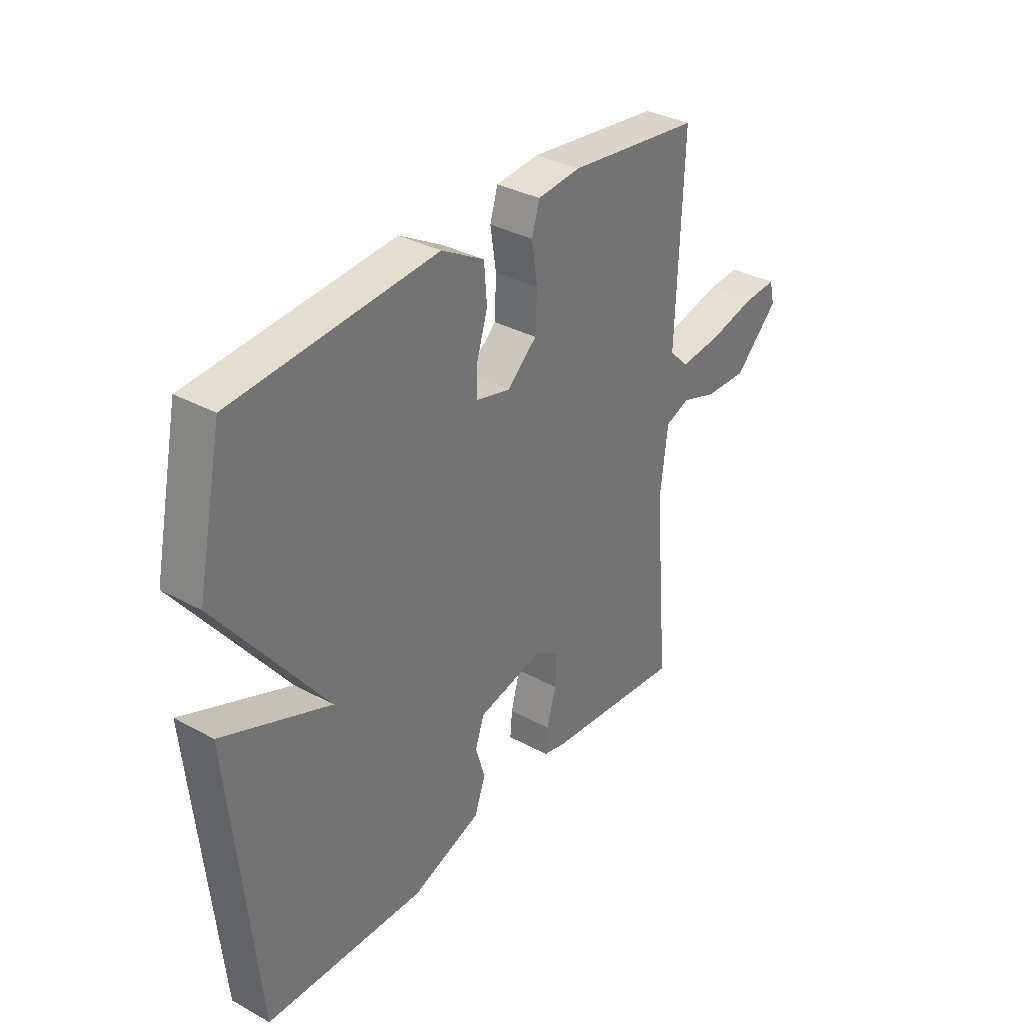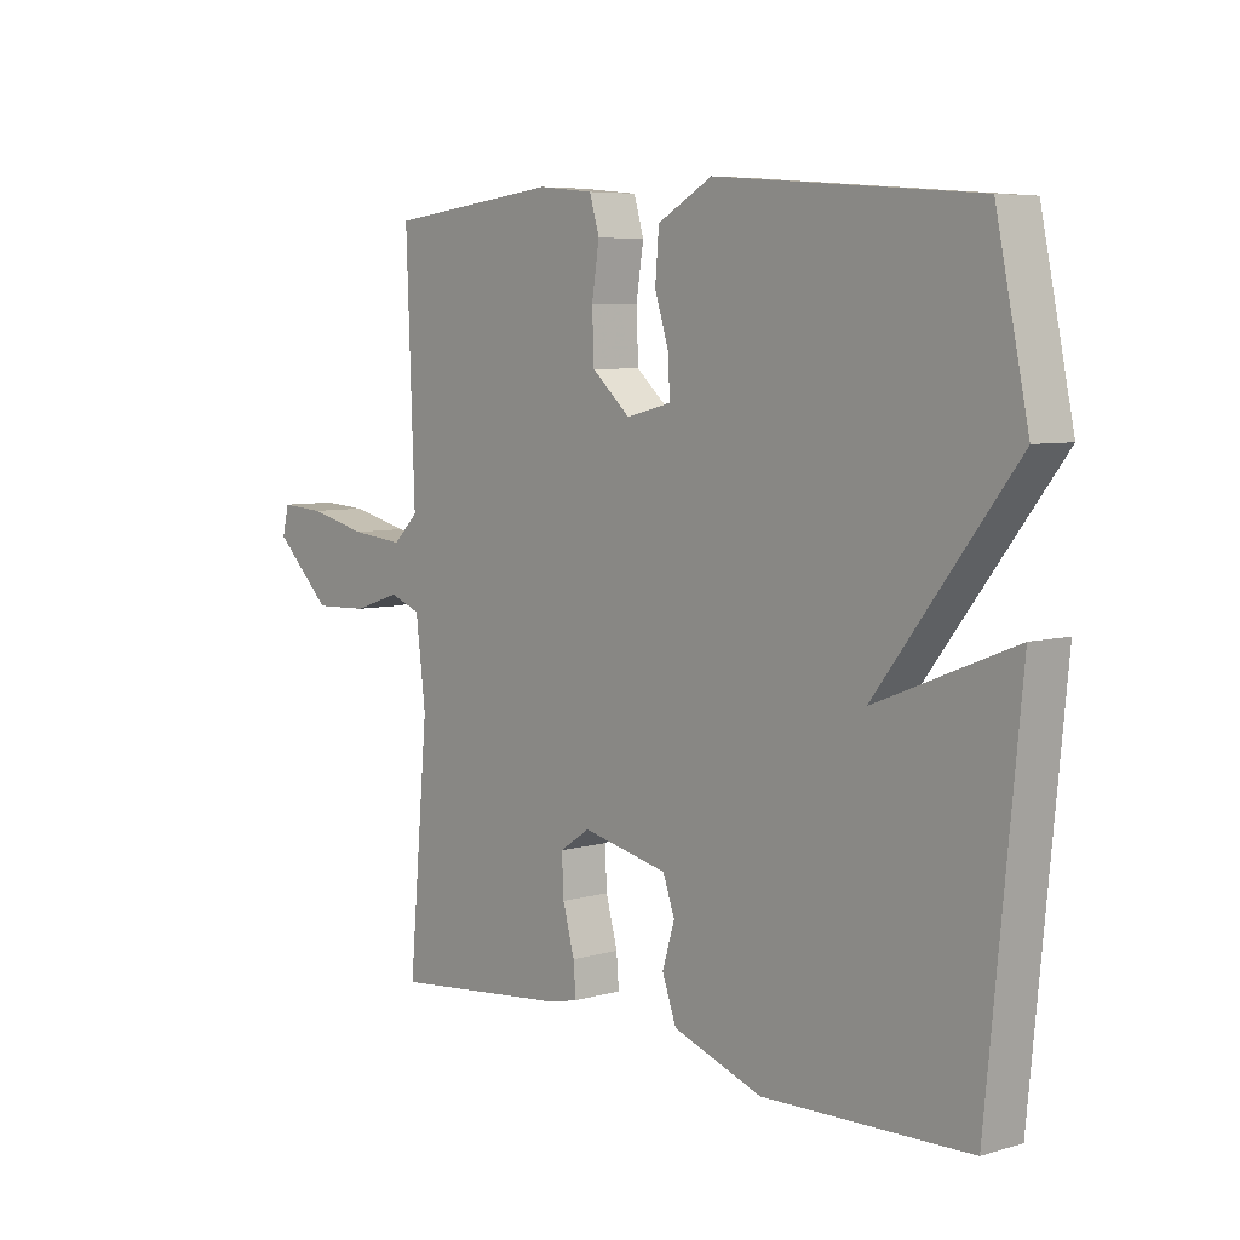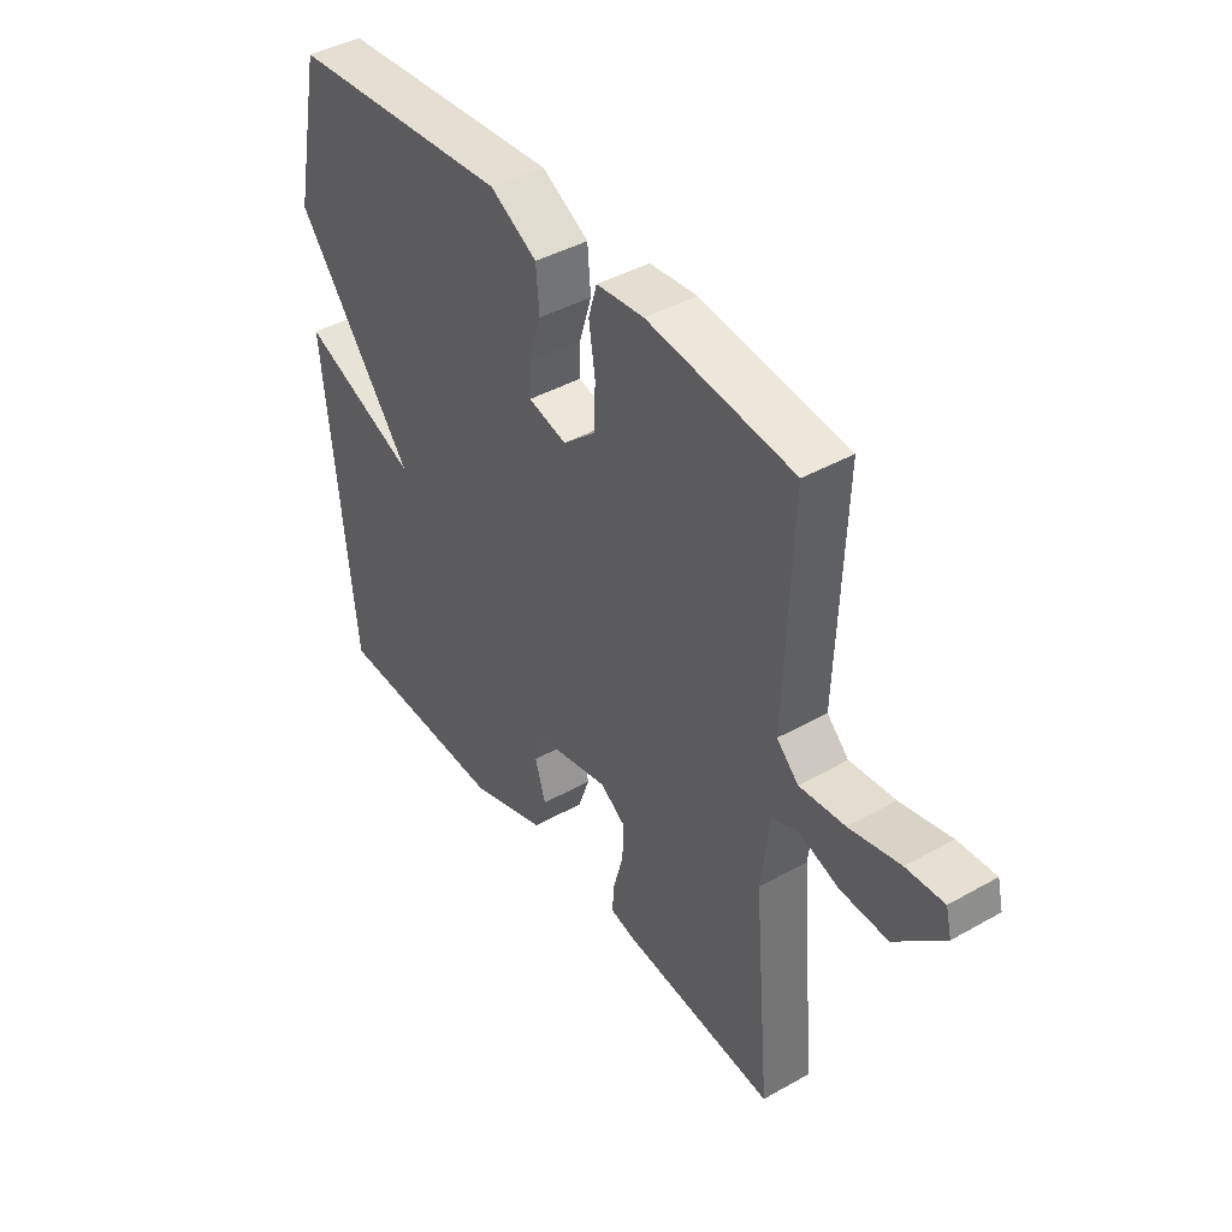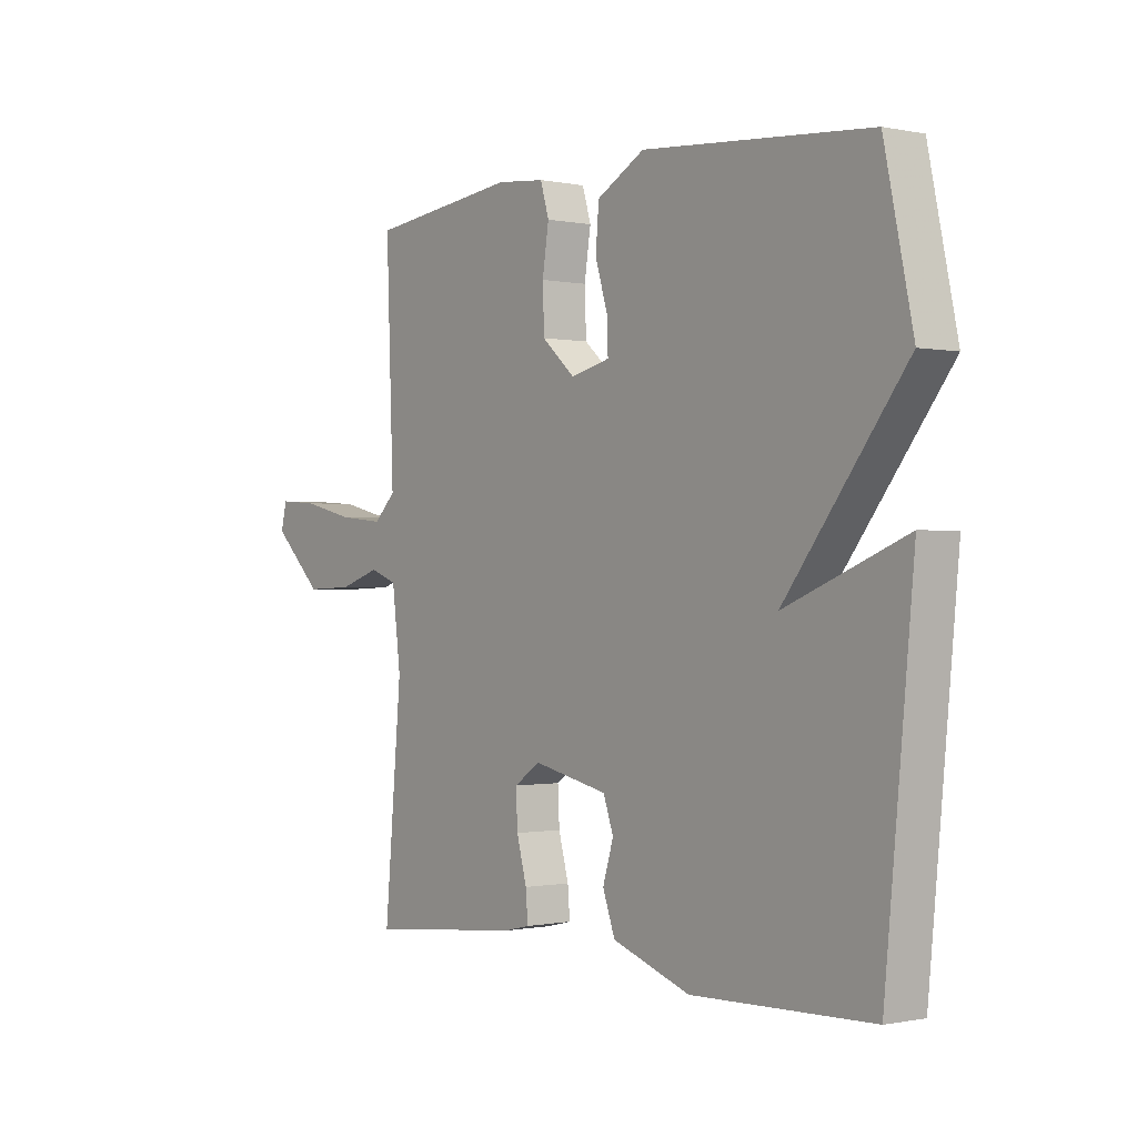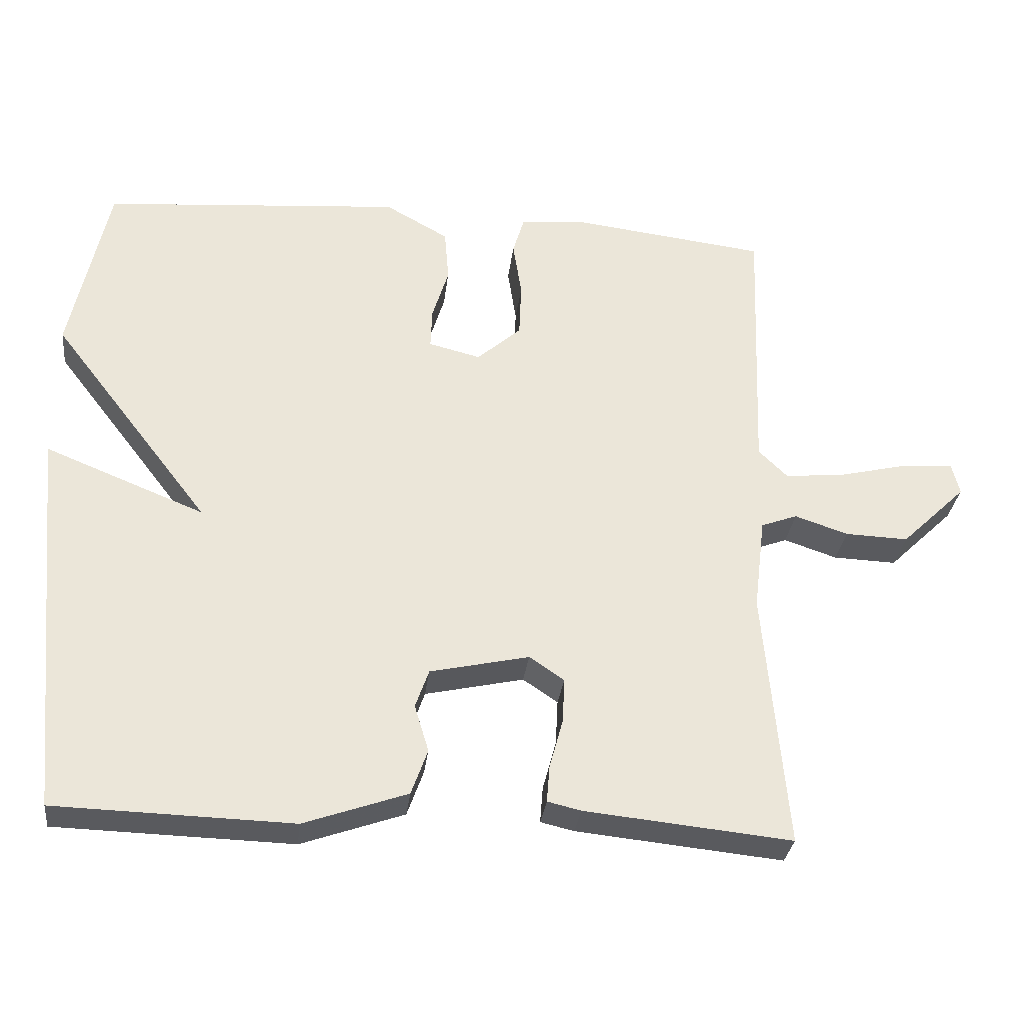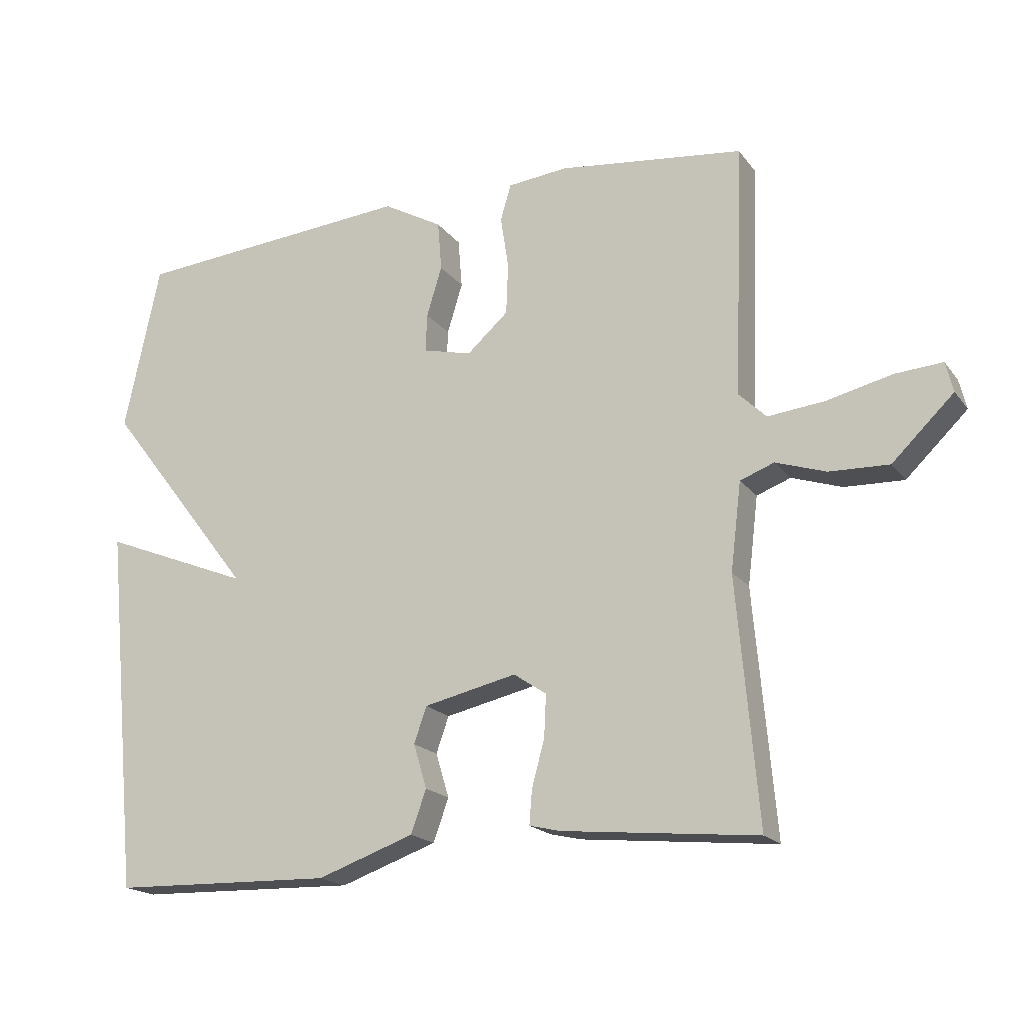
<metadata>
{"format":"obj","ext":"obj","renderer":"f3d","projection":"perspective","resolution":1024,"background":"white","views":[{"elev":34.0,"azim":-53.5,"up":"+Z"},{"elev":6.3,"azim":-130.8,"up":"+Z"},{"elev":42.0,"azim":55.8,"up":"+Z"},{"elev":-0.6,"azim":-127.5,"up":"+Z"},{"elev":-31.1,"azim":-6.8,"up":"+Z"},{"elev":-18.6,"azim":25.3,"up":"+Z"}]}
</metadata>
<code>
v -0.5 0.07 -0.5
v -0.553 0.07 0.049
v -0.329 0.07 -0.041
v -0.553 0.07 0.249
v -0.5 0.07 0.5
v -0.079 0.07 0.534
v 0.01 0.07 0.484
v 0.016 0.07 0.41
v -0.007 0.07 0.335
v -0.009 0.07 0.278
v 0.064 0.07 0.26
v 0.126 0.07 0.315
v 0.129 0.07 0.392
v 0.117 0.07 0.47
v 0.133 0.07 0.524
v 0.223 0.07 0.533
v 0.5 0.07 0.5
v 0.486 0.07 0.123
v 0.527 0.07 0.083
v 0.613 0.07 0.092
v 0.709 0.07 0.115
v 0.78 0.07 0.12
v 0.791 0.07 0.075
v 0.699 0.07 -0.014
v 0.61 0.07 -0.011
v 0.535 0.07 0.014
v 0.484 0.07 -0.005
v 0.468 0.07 -0.136
v 0.5 0.07 -0.5
v 0.209 0.07 -0.471
v 0.162 0.07 -0.46
v 0.166 0.07 -0.409
v 0.185 0.07 -0.339
v 0.188 0.07 -0.276
v 0.139 0.07 -0.243
v 0 0.07 -0.274
v -0.019 0.07 -0.328
v 0.001 0.07 -0.394
v -0.022 0.07 -0.458
v -0.167 0.07 -0.509
v -0.5 0 -0.5
v -0.553 0 0.049
v -0.329 0 -0.041
v -0.553 0 0.249
v -0.5 0 0.5
v -0.079 0 0.534
v 0.01 0 0.484
v 0.016 0 0.41
v -0.007 0 0.335
v -0.009 0 0.278
v 0.064 0 0.26
v 0.126 0 0.315
v 0.129 0 0.392
v 0.117 0 0.47
v 0.133 0 0.524
v 0.223 0 0.533
v 0.5 0 0.5
v 0.486 0 0.123
v 0.527 0 0.083
v 0.613 0 0.092
v 0.709 0 0.115
v 0.78 0 0.12
v 0.791 0 0.075
v 0.699 0 -0.014
v 0.61 0 -0.011
v 0.535 0 0.014
v 0.484 0 -0.005
v 0.468 0 -0.136
v 0.5 0 -0.5
v 0.209 0 -0.471
v 0.162 0 -0.46
v 0.166 0 -0.409
v 0.185 0 -0.339
v 0.188 0 -0.276
v 0.139 0 -0.243
v 0 0 -0.274
v -0.019 0 -0.328
v 0.001 0 -0.394
v -0.022 0 -0.458
v -0.167 0 -0.509
f 1 2 3
f 40 1 3
f 39 40 3
f 38 39 3
f 37 38 3
f 4 5 6
f 3 4 6
f 37 3 6
f 36 37 6
f 31 32 33
f 30 31 33
f 29 30 33
f 28 29 33
f 27 28 33 34
f 24 25 26
f 23 24 26
f 22 23 26
f 21 22 26
f 20 21 26
f 19 20 26 27
f 27 34 35
f 19 27 35
f 18 19 35
f 16 17 18
f 15 16 18
f 14 15 18
f 13 14 18
f 6 7 8 9
f 6 9 10
f 36 6 10
f 35 36 10 11
f 12 13 18 35
f 11 12 35
f 43 42 41
f 43 41 80
f 43 80 79
f 43 79 78
f 43 78 77
f 46 45 44
f 46 44 43
f 46 43 77
f 46 77 76
f 73 72 71
f 73 71 70
f 73 70 69
f 73 69 68
f 74 73 68 67
f 66 65 64
f 66 64 63
f 66 63 62
f 66 62 61
f 66 61 60
f 67 66 60 59
f 75 74 67
f 75 67 59
f 75 59 58
f 58 57 56
f 58 56 55
f 58 55 54
f 58 54 53
f 49 48 47 46
f 50 49 46
f 50 46 76
f 51 50 76 75
f 75 58 53 52
f 75 52 51
f 1 41 42 2
f 2 42 43 3
f 3 43 44 4
f 4 44 45 5
f 5 45 46 6
f 6 46 47 7
f 7 47 48 8
f 8 48 49 9
f 9 49 50 10
f 10 50 51 11
f 11 51 52 12
f 12 52 53 13
f 13 53 54 14
f 14 54 55 15
f 15 55 56 16
f 16 56 57 17
f 17 57 58 18
f 18 58 59 19
f 19 59 60 20
f 20 60 61 21
f 21 61 62 22
f 22 62 63 23
f 23 63 64 24
f 24 64 65 25
f 25 65 66 26
f 26 66 67 27
f 27 67 68 28
f 28 68 69 29
f 29 69 70 30
f 30 70 71 31
f 31 71 72 32
f 32 72 73 33
f 33 73 74 34
f 34 74 75 35
f 35 75 76 36
f 36 76 77 37
f 37 77 78 38
f 38 78 79 39
f 39 79 80 40
f 40 80 41 1

</code>
